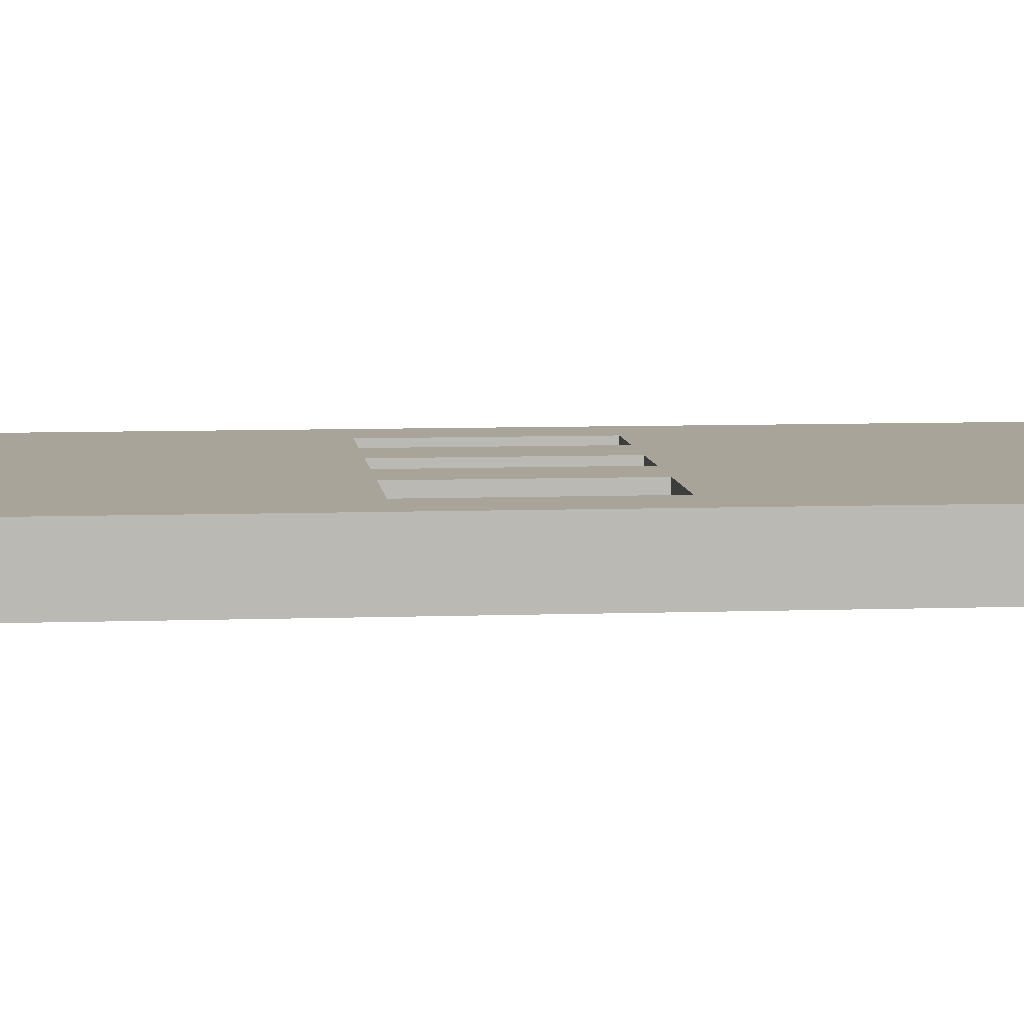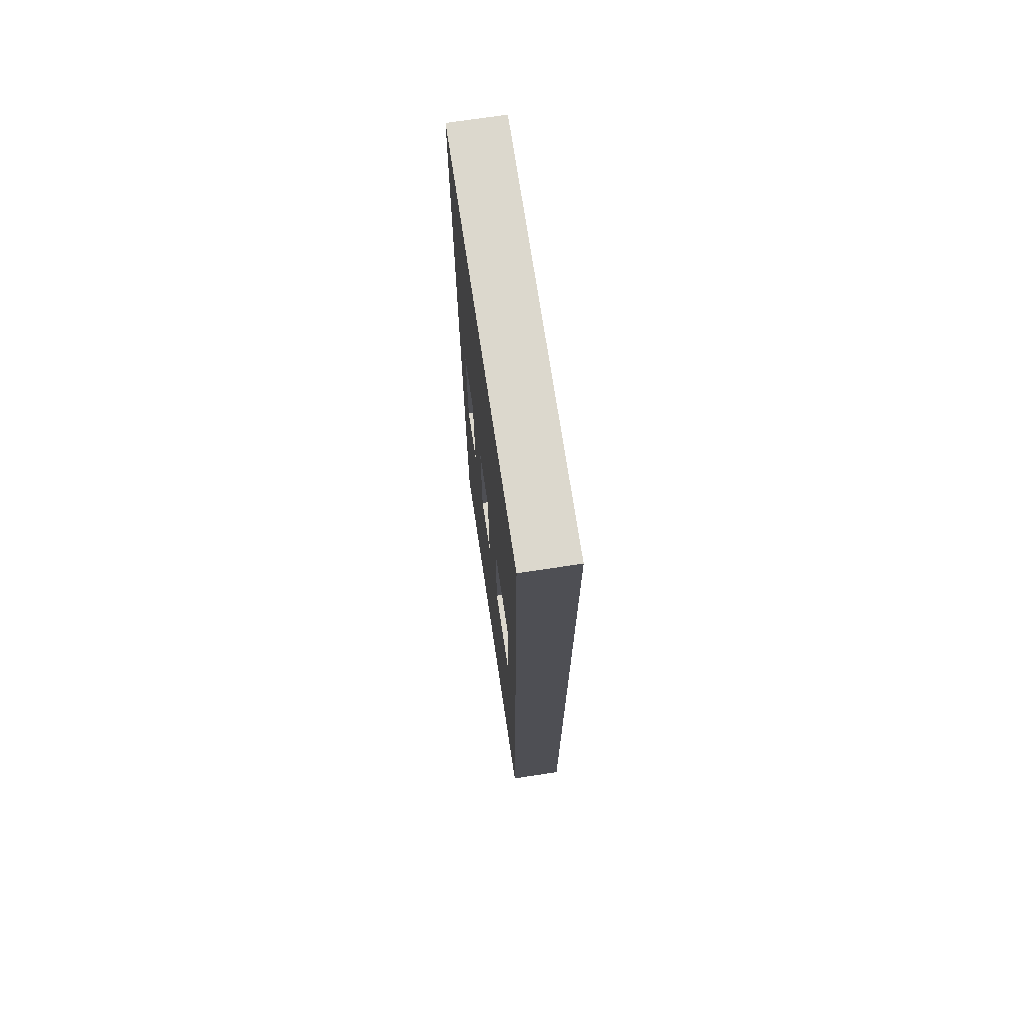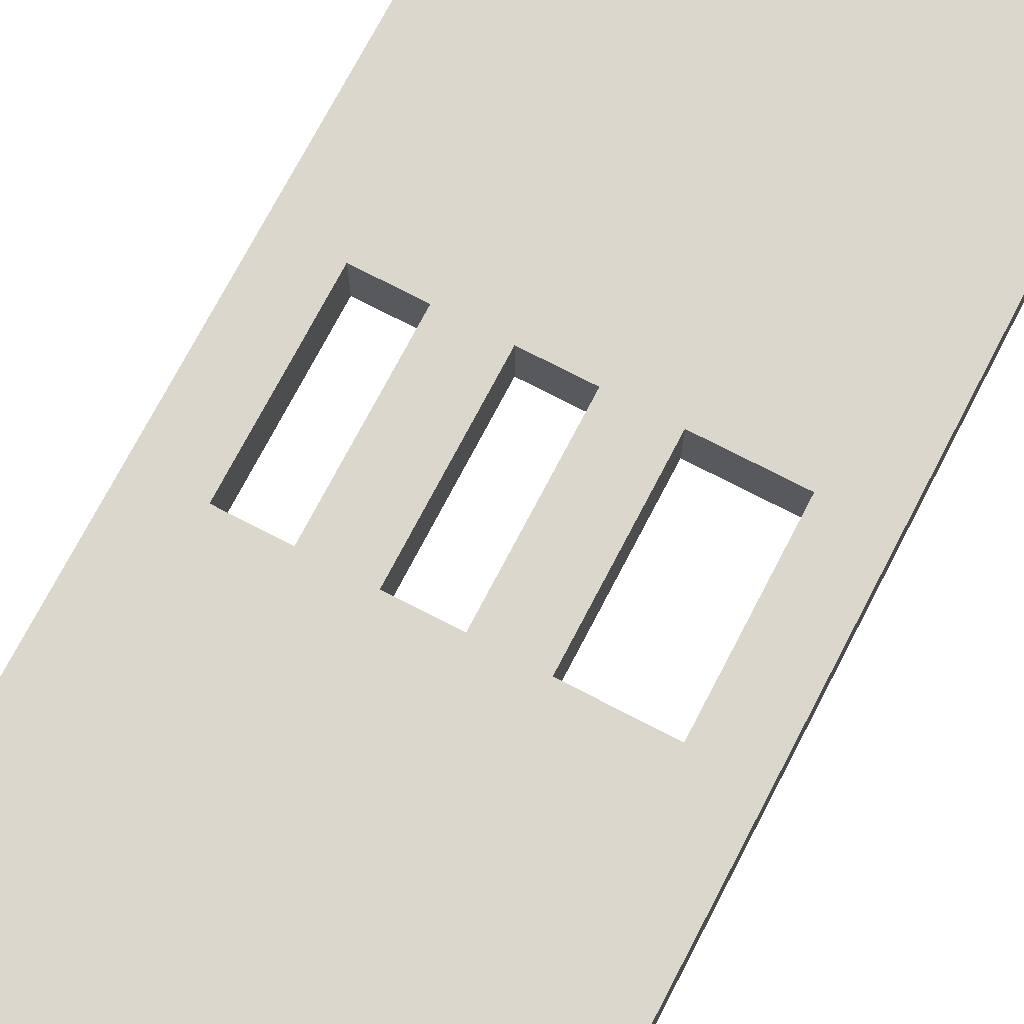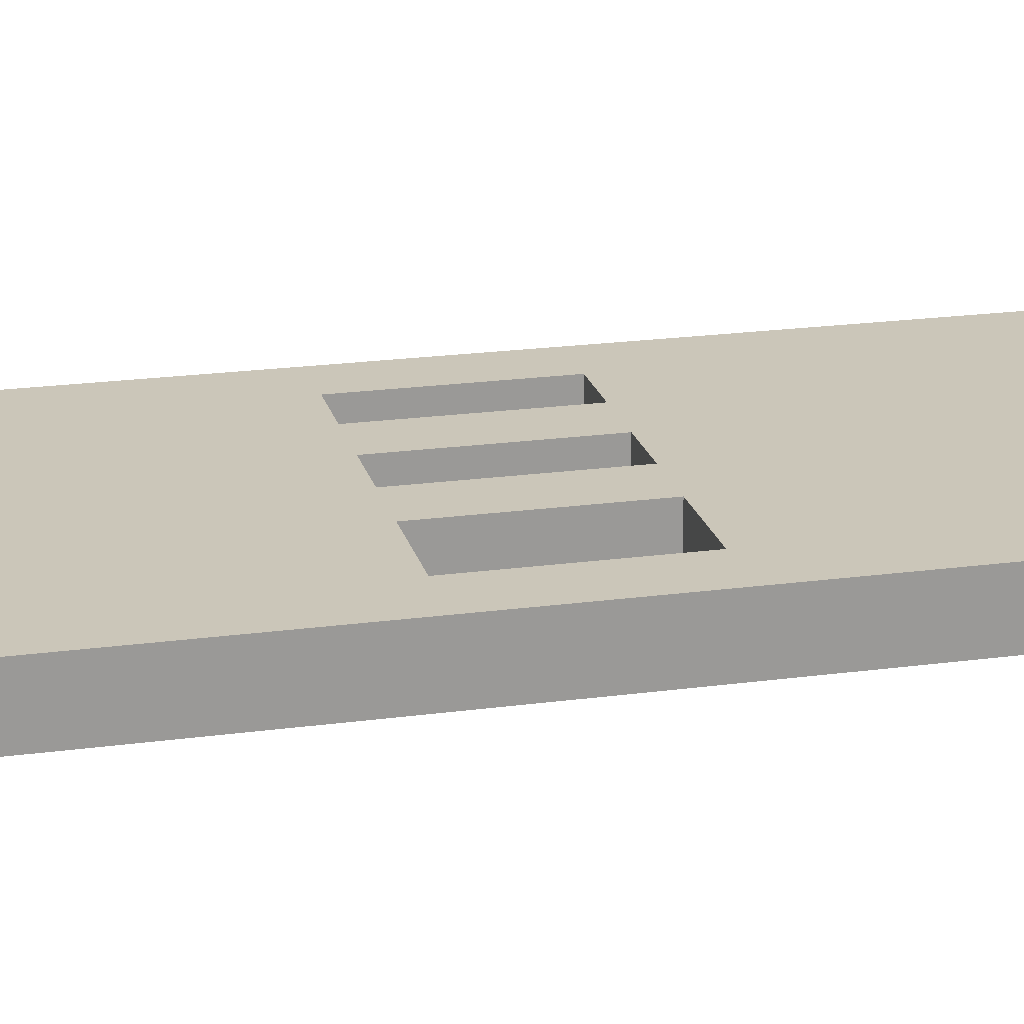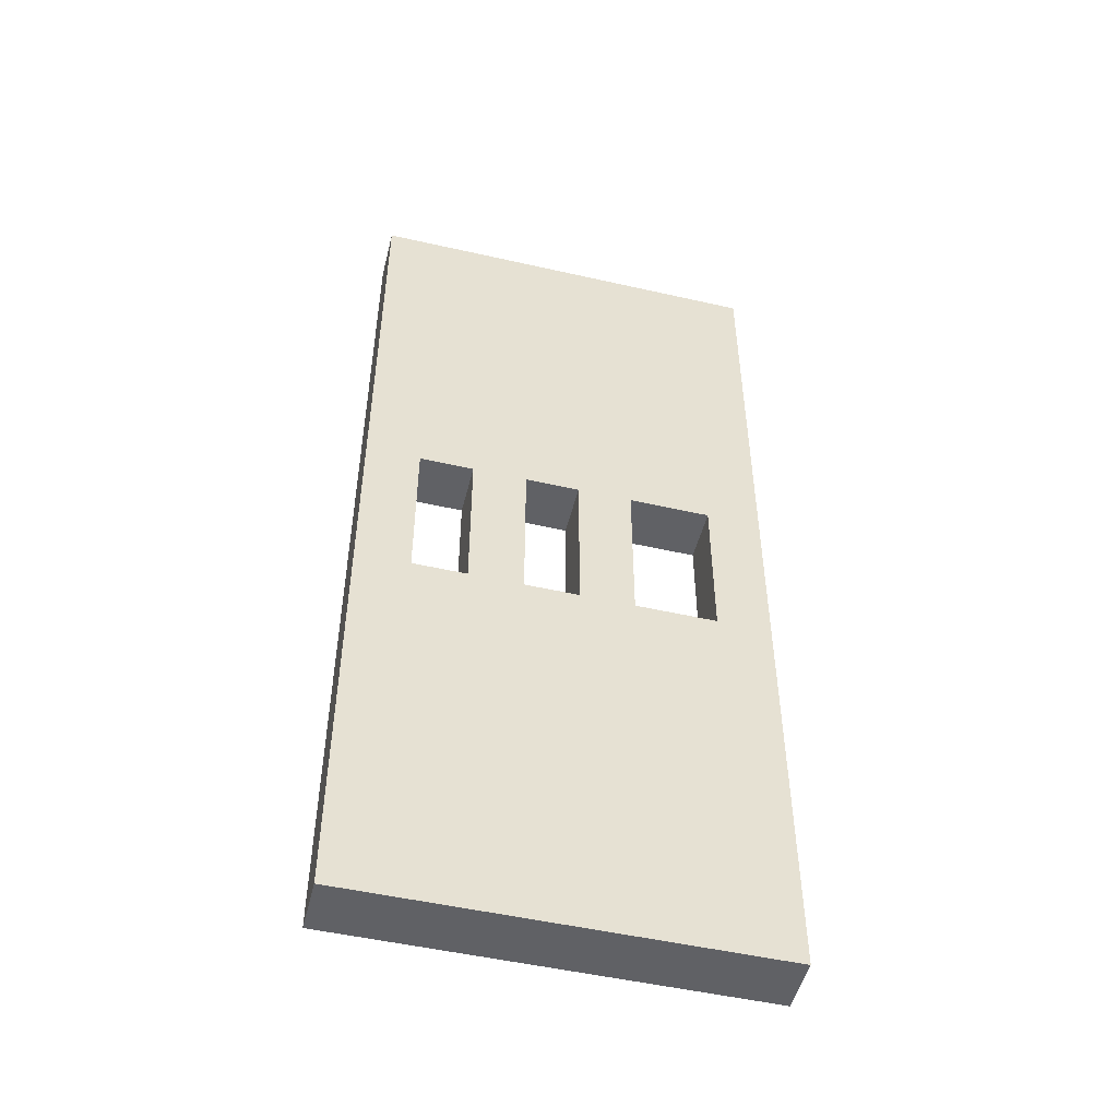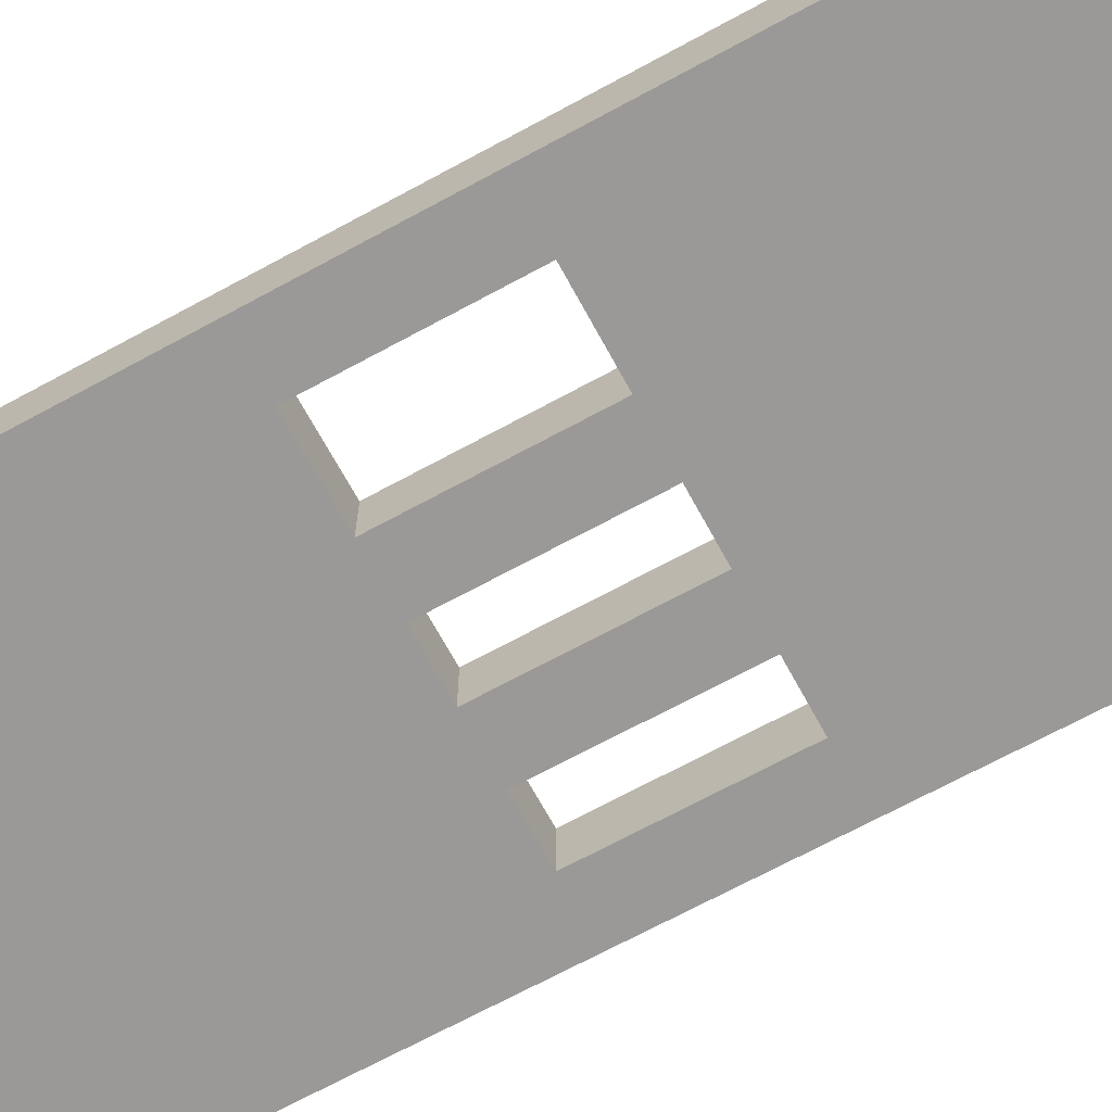
<metadata>
{"format":"obj","ext":"obj","renderer":"f3d","projection":"perspective","resolution":1024,"background":"white","views":[{"elev":7.3,"azim":-95.9,"up":"+Z"},{"elev":72.5,"azim":-98.6,"up":"+Y"},{"elev":73.0,"azim":-152.5,"up":"+Z"},{"elev":21.0,"azim":-103.7,"up":"+Z"},{"elev":-50.4,"azim":166.0,"up":"+Y"},{"elev":-68.9,"azim":-61.4,"up":"+Z"}]}
</metadata>
<code>
v 1032 -56 -24
v 1016 -56 -8
v 1016 -56 -24
v 1032 -56 -8
v 968 -56 -24
v 944 -56 -8
v 944 -56 -24
v 968 -56 -8
v 1000 -56 -24
v 984 -56 -8
v 984 -56 -24
v 1000 -56 -8
v 1048 64 -8
v 1048 -56 -24
v 1048 64 -24
v 1048 -56 -8
v 928 64 -8
v 928 64 -24
v 928 -56 -8
v 928 -56 -24
v 1016 -104 -24
v 1032 -104 -8
v 1032 -104 -24
v 1016 -104 -8
v 944 -104 -24
v 968 -104 -8
v 968 -104 -24
v 944 -104 -8
v 984 -104 -24
v 1000 -104 -8
v 1000 -104 -24
v 984 -104 -8
v 1048 -104 -24
v 1048 -104 -8
v 928 -104 -24
v 928 -104 -8
v 1048 -224 -8
v 928 -224 -24
v 1048 -224 -24
v 928 -224 -8
f 1 2 3
f 1 4 2
f 5 6 7
f 5 8 6
f 9 10 11
f 9 12 10
f 13 14 15
f 13 16 14
f 17 15 18
f 17 13 15
f 19 18 20
f 19 17 18
f 19 13 17
f 19 16 13
f 18 14 20
f 18 15 14
f 21 22 23
f 21 24 22
f 25 26 27
f 25 28 26
f 29 30 31
f 29 32 30
f 10 29 11
f 10 32 29
f 2 21 3
f 2 24 21
f 22 1 23
f 22 4 1
f 1 33 23
f 1 14 33
f 22 16 4
f 22 34 16
f 16 33 14
f 16 34 33
f 30 9 31
f 30 12 9
f 9 21 31
f 9 3 21
f 30 2 12
f 30 24 2
f 26 5 27
f 26 8 5
f 26 10 8
f 26 32 10
f 5 29 27
f 5 11 29
f 6 25 7
f 6 28 25
f 20 25 35
f 20 7 25
f 36 6 19
f 36 28 6
f 36 20 35
f 36 19 20
f 37 38 39
f 37 40 38
f 34 39 33
f 34 37 39
f 40 35 38
f 40 36 35
f 35 39 38
f 35 33 39
f 40 34 36
f 40 37 34

</code>
